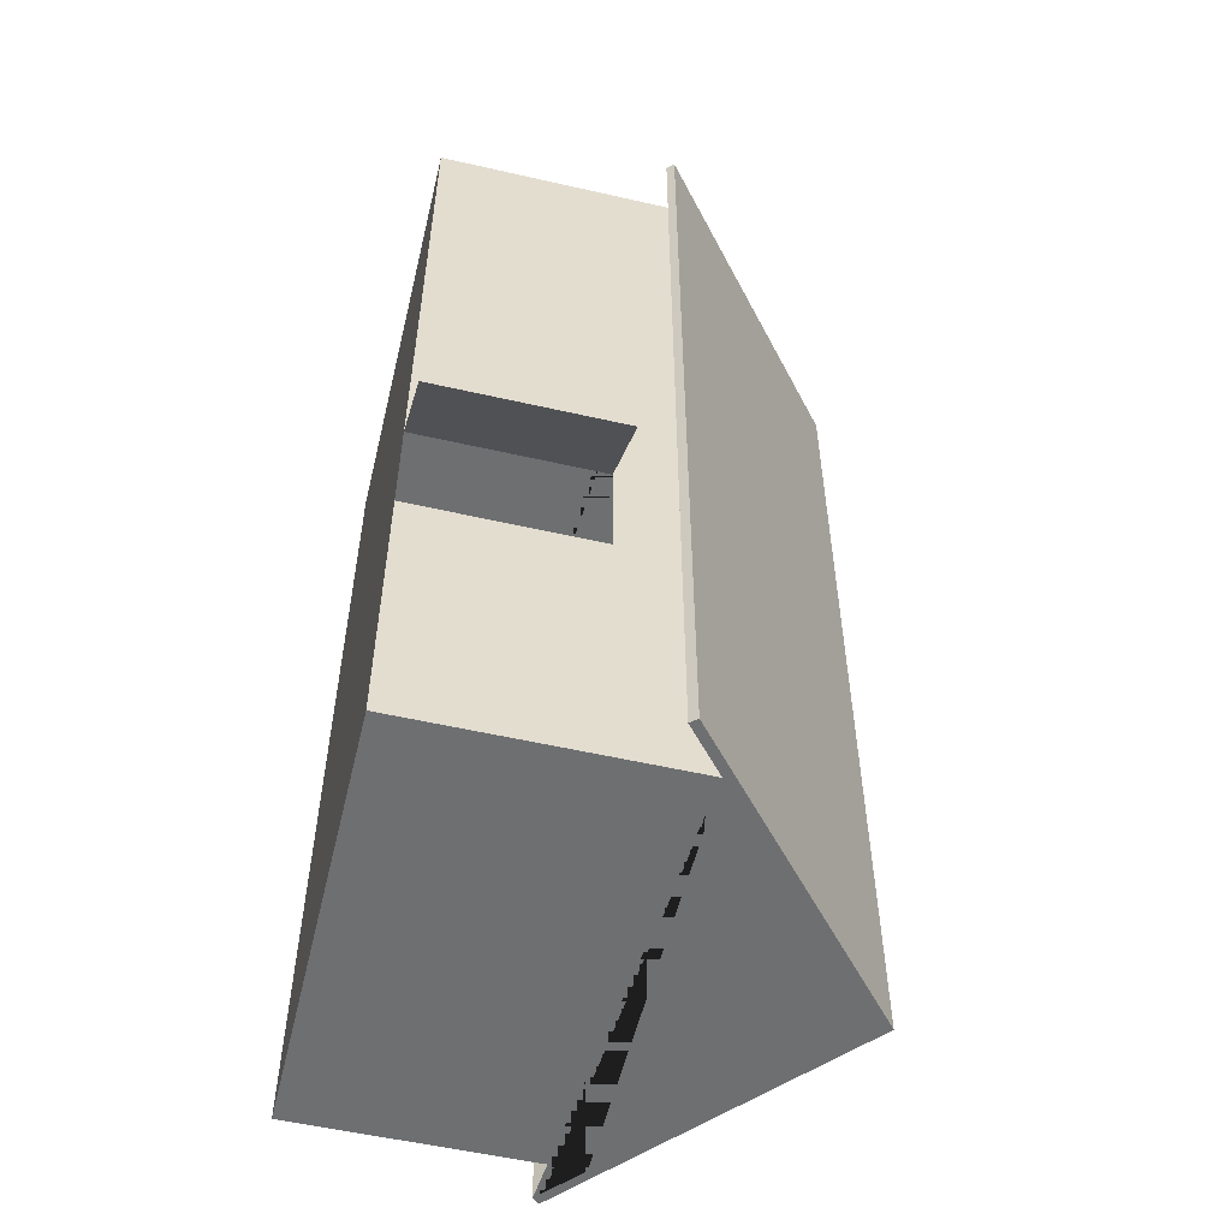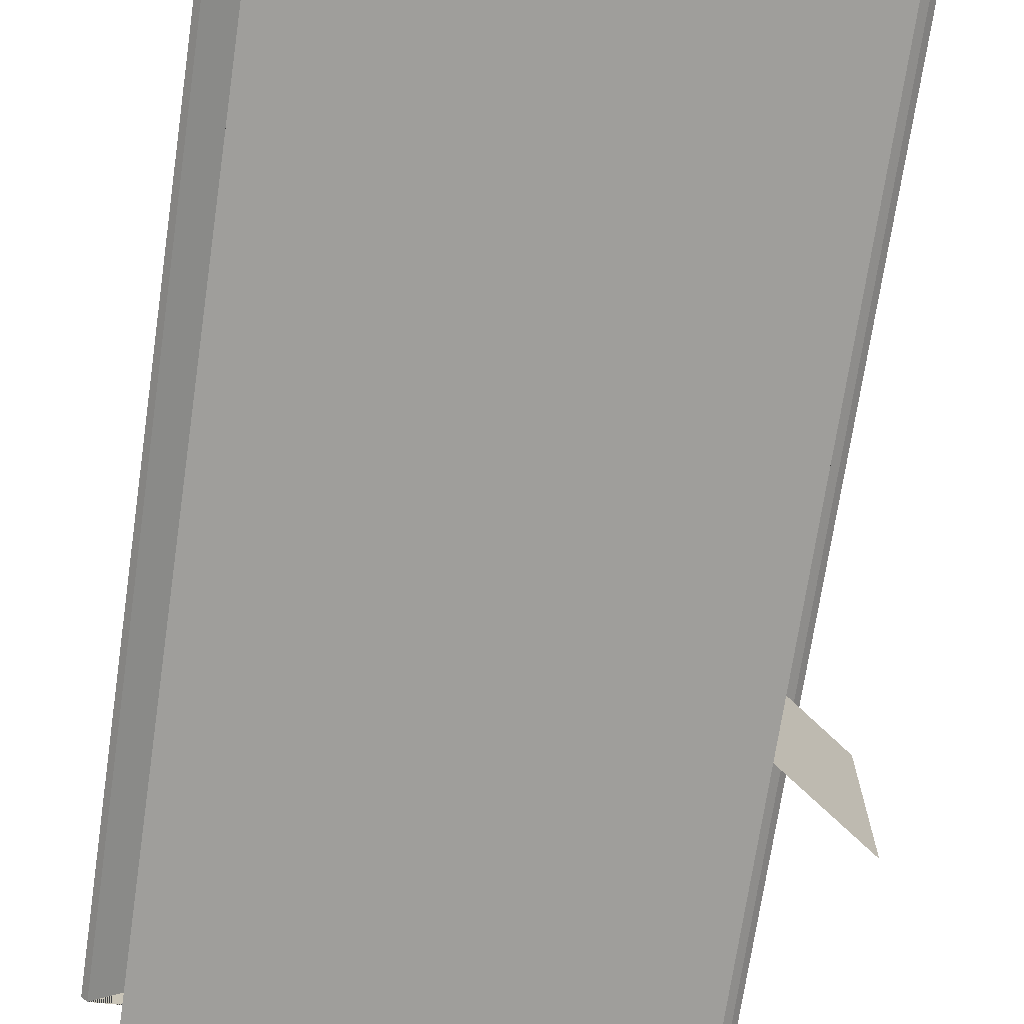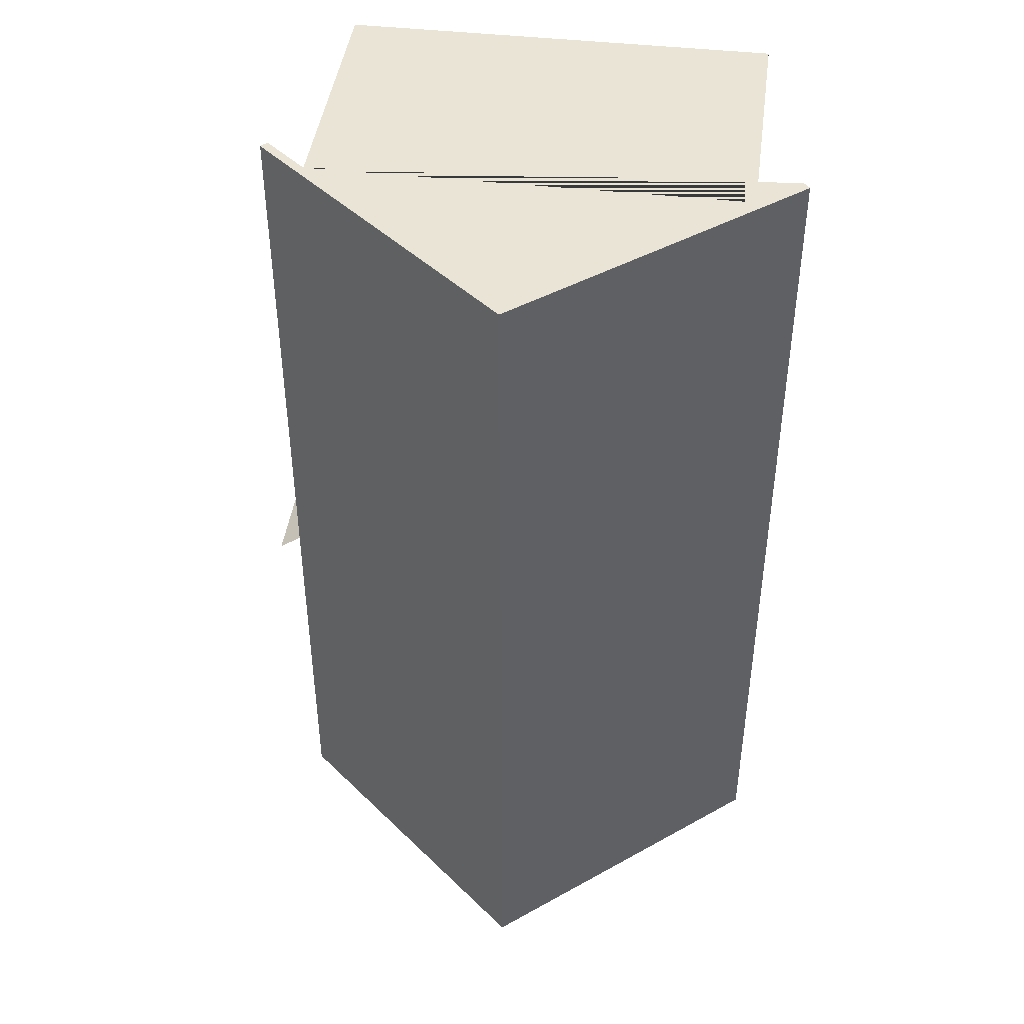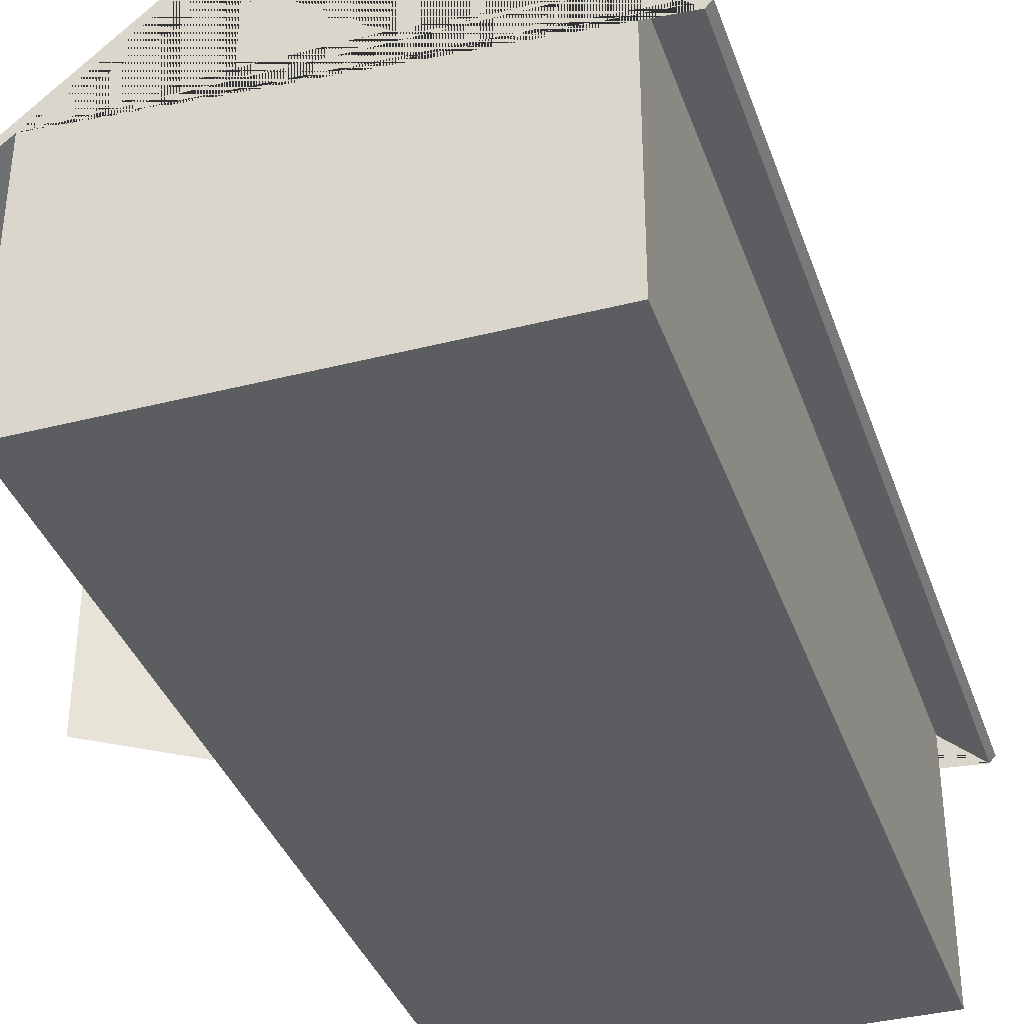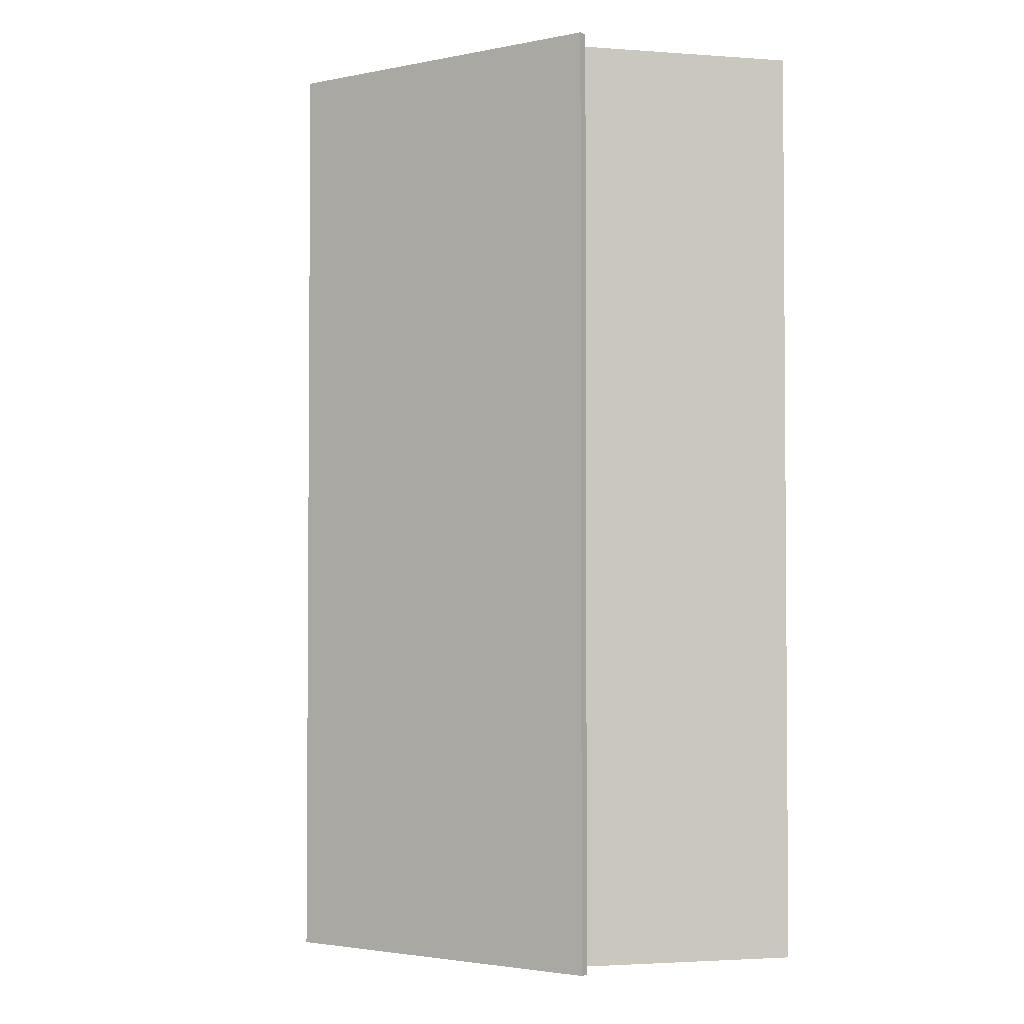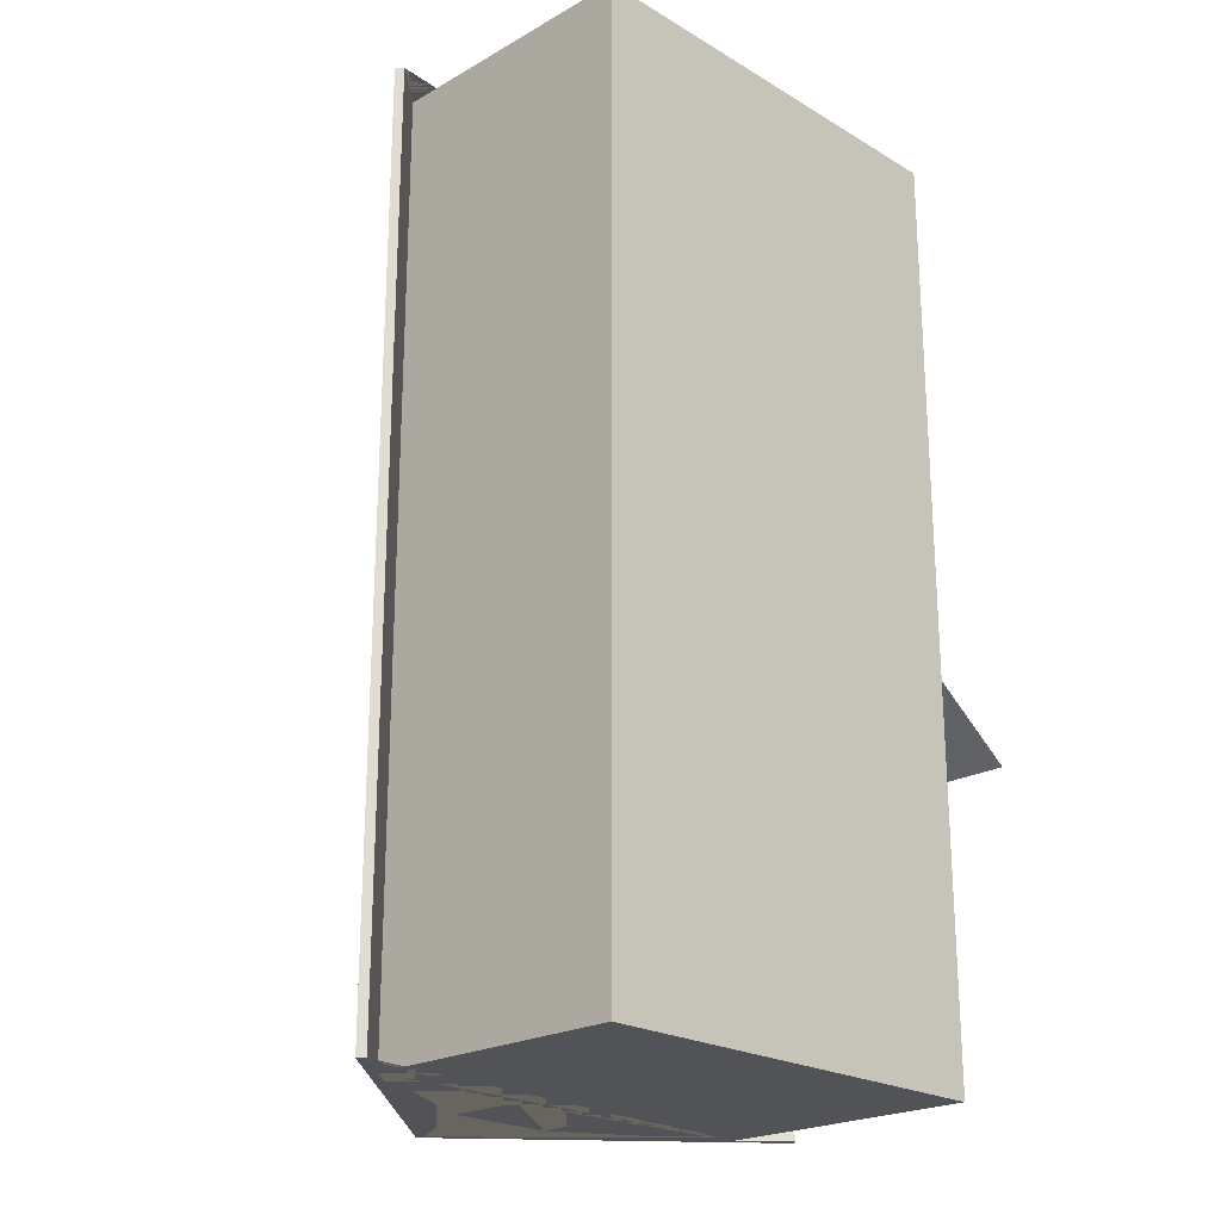
<metadata>
{"format":"obj","ext":"obj","renderer":"f3d","projection":"perspective","resolution":1024,"background":"white","views":[{"elev":-54.6,"azim":76.4,"up":"+Z"},{"elev":-70.8,"azim":-8.4,"up":"+Y"},{"elev":43.9,"azim":-172.4,"up":"+Z"},{"elev":-36.9,"azim":-161.8,"up":"+Y"},{"elev":-2.6,"azim":-104.3,"up":"+Z"},{"elev":-22.3,"azim":-45.6,"up":"+Z"}]}
</metadata>
<code>
g Mesh1 Model
v 2.86 0.5149 -0.3324
v 2.86 1.265 -0.3324
v 2.86 1.265 -1.252
v 2.86 0.5149 -1.252
f 1 2 3 4
v 2.86 1.749 -0
f 2 5 1
v 2.86 1.749 -6.13
f 5 2 6
f 6 2 3
v 2.86 1.2 -3.582
f 6 3 7
v 2.86 0 -3.582
f 7 3 8
f 4 8 3
f 1 8 4
v 2.86 0 -0
f 1 9 8
f 9 1 5
v 0 1.749 1.751e-16
f 9 10 5
v 0 0 -0
f 10 9 11
v 2.86 0 -4.292
v 2.86 0 -6.13
v 0 0 -6.13
f 12 13 14 11 9 8
v 2.86 1.2 -4.292
f 13 15 12
f 6 15 13
f 6 7 15
v -2.994e-16 1.749 -6.13
f 13 16 6
f 16 13 14
f 10 16 14 11
v -0.2852 1.503 2.1e-16
v -0.2852 1.503 -6.13
f 10 17 18 16
v 1.43 2.983 1.362e-18
v -0.3244 1.548 2.149e-16
v 1.43 3.062 -0
v 3.184 1.548 -0
v 3.145 1.503 -0
f 5 19 10 17 20 21 22 23
v 1.796 2.32 -7.784e-16
f 5 24 19
v 1.796 1.8 -3.517e-17
f 24 5 25
v 1.076 1.8 -0
f 25 5 26
f 5 10 26
v 1.076 2.32 -7.432e-16
f 26 10 27
f 27 10 19
f 27 19 24
f 25 24 27 26
v -0.3244 1.548 -6.13
f 17 20 28 18
v 1.43 3.062 -6.13
f 20 21 29 28
v 3.184 1.548 -6.13
f 21 22 30 29
v 3.145 1.503 -6.13
f 22 23 31 30
f 23 5 6 31
v 1.43 2.983 -6.13
f 6 32 16 18 28 29 30 31
v 1.816 2.342 -6.13
f 6 33 32
v 1.816 1.822 -6.13
f 33 6 34
v 1.096 1.822 -6.13
f 34 6 35
f 6 16 35
v 1.096 2.342 -6.13
f 35 16 36
f 36 16 32
f 36 32 33
f 35 36 33 34
v 3.439 0 -3.993
v 3.439 1.2 -3.993
f 8 37 38 7

</code>
